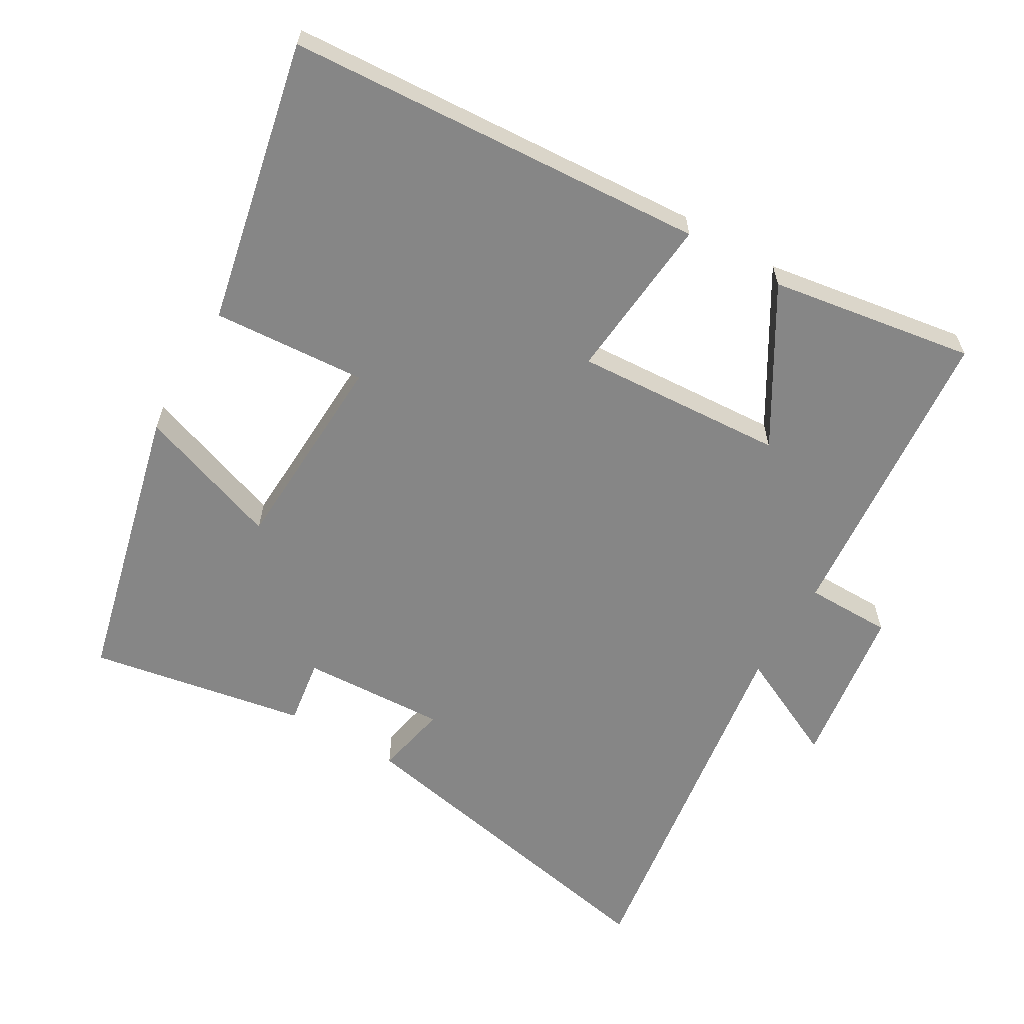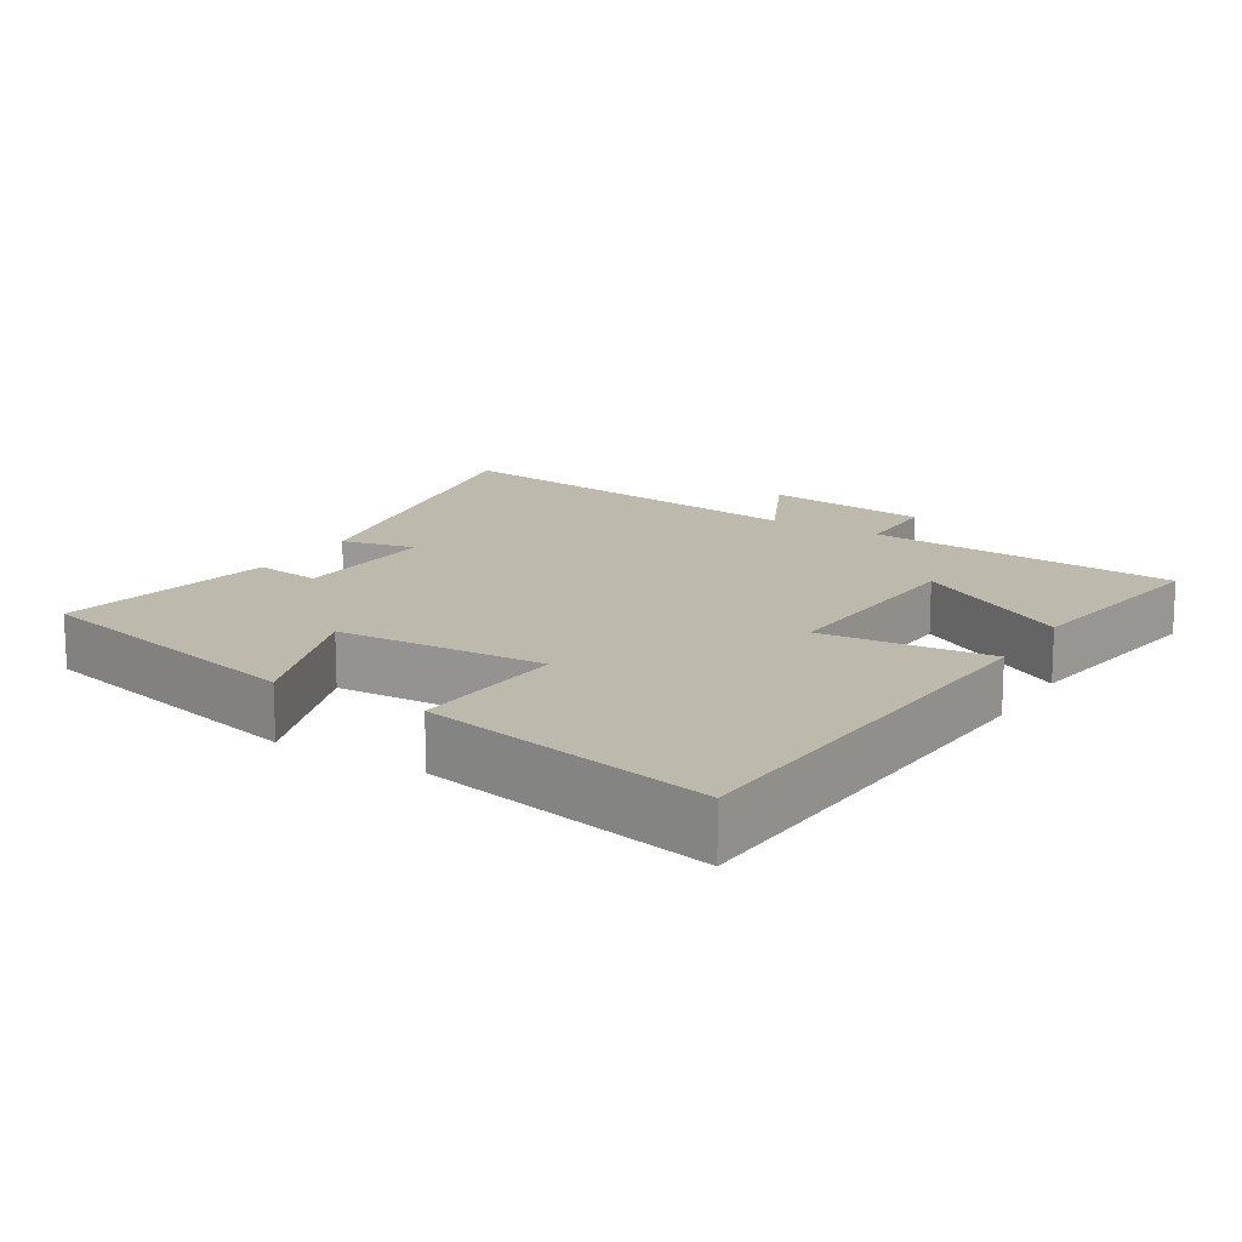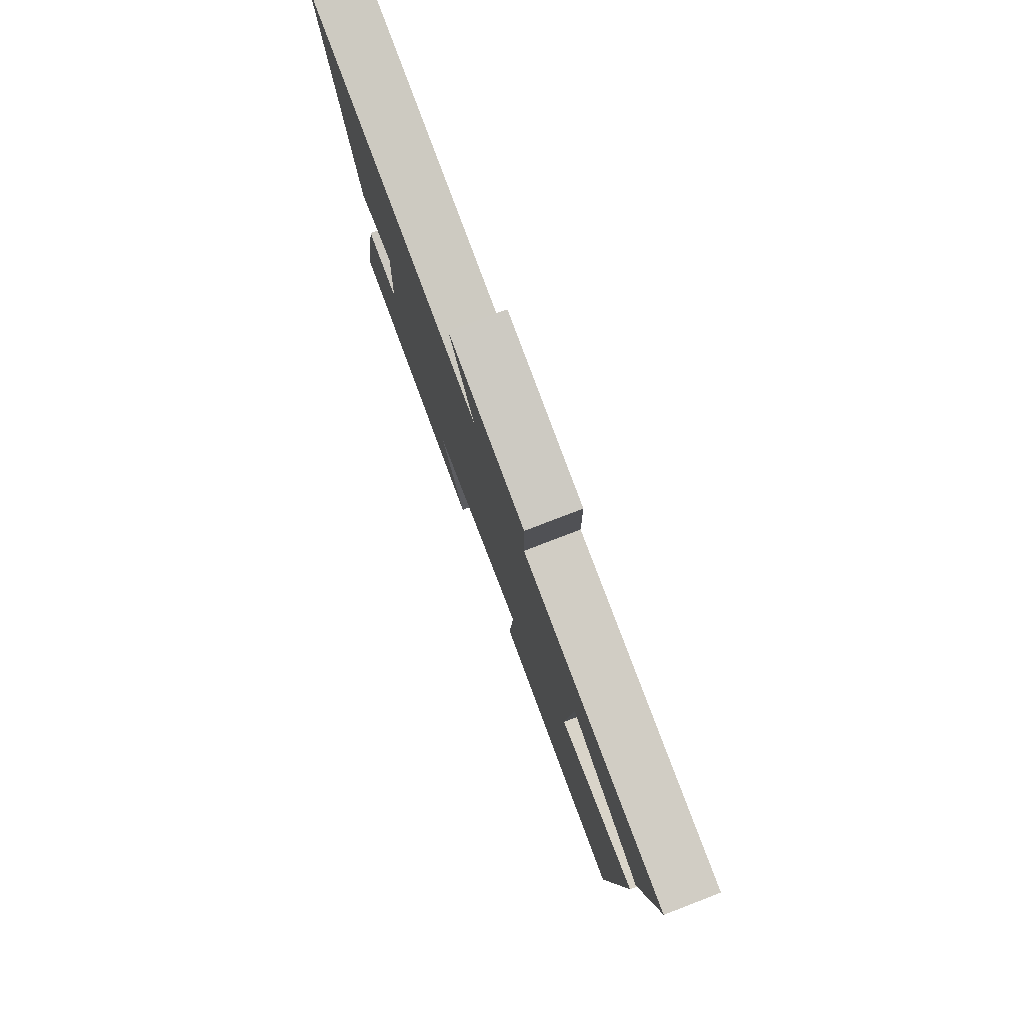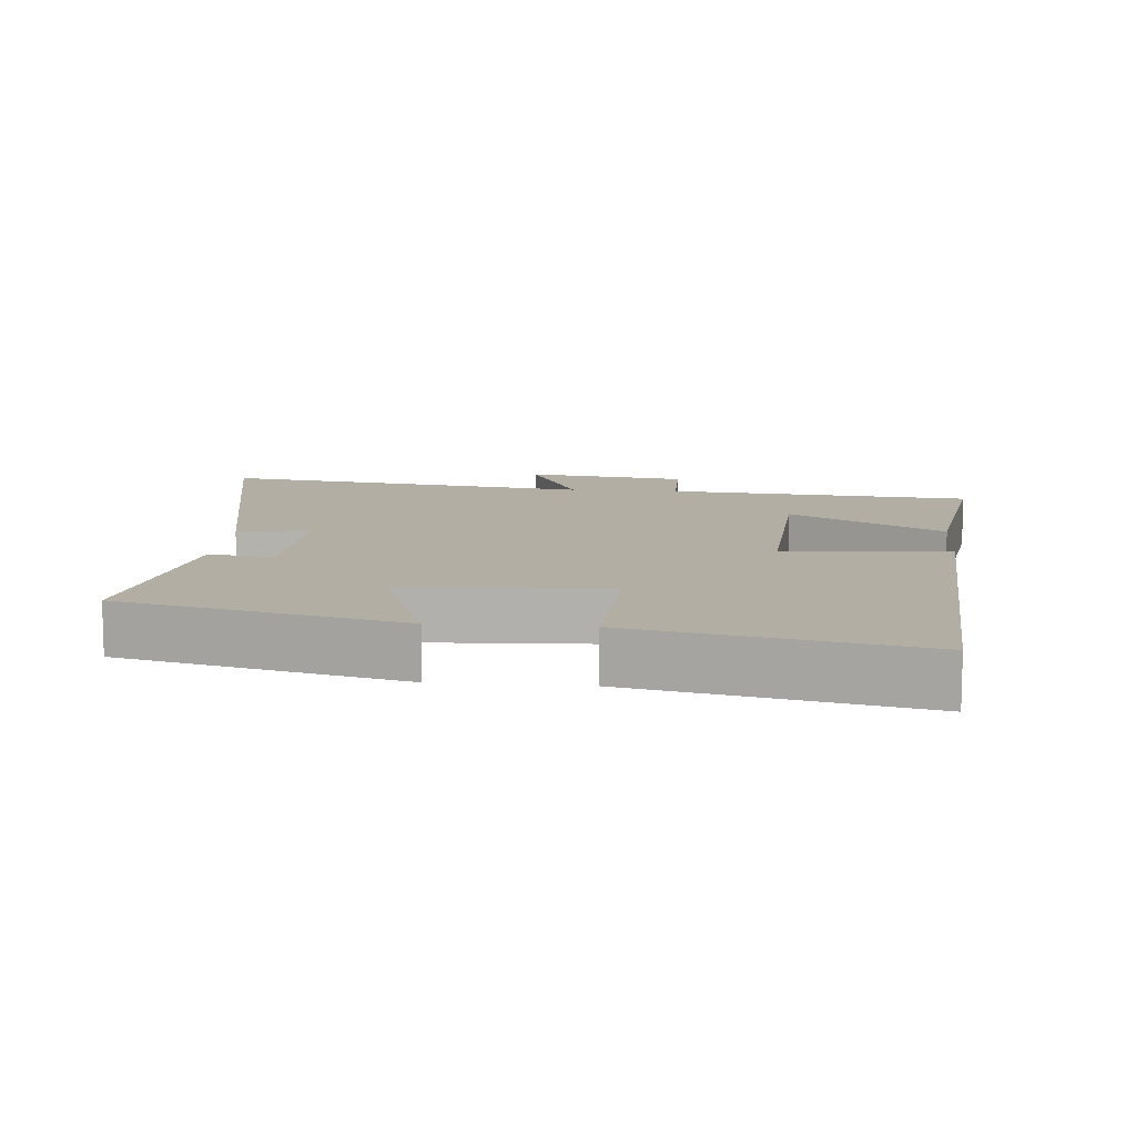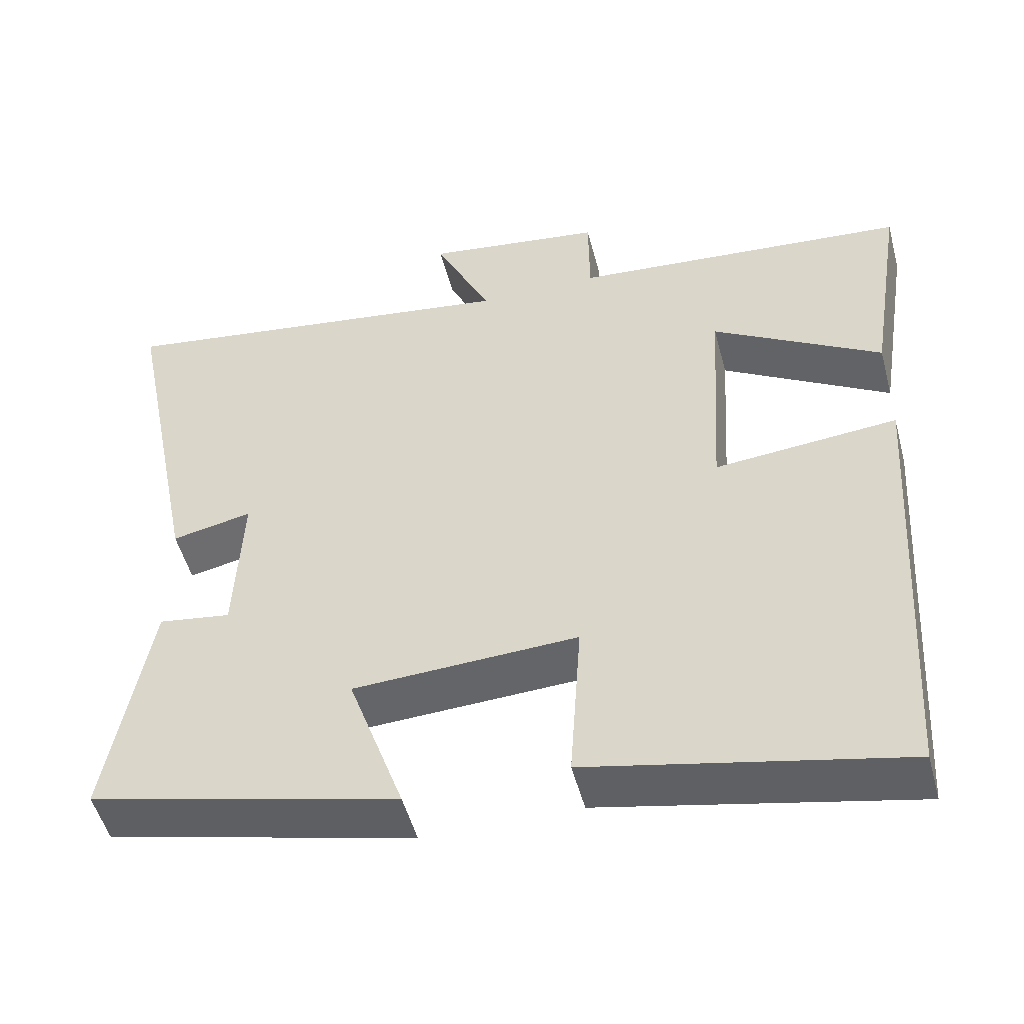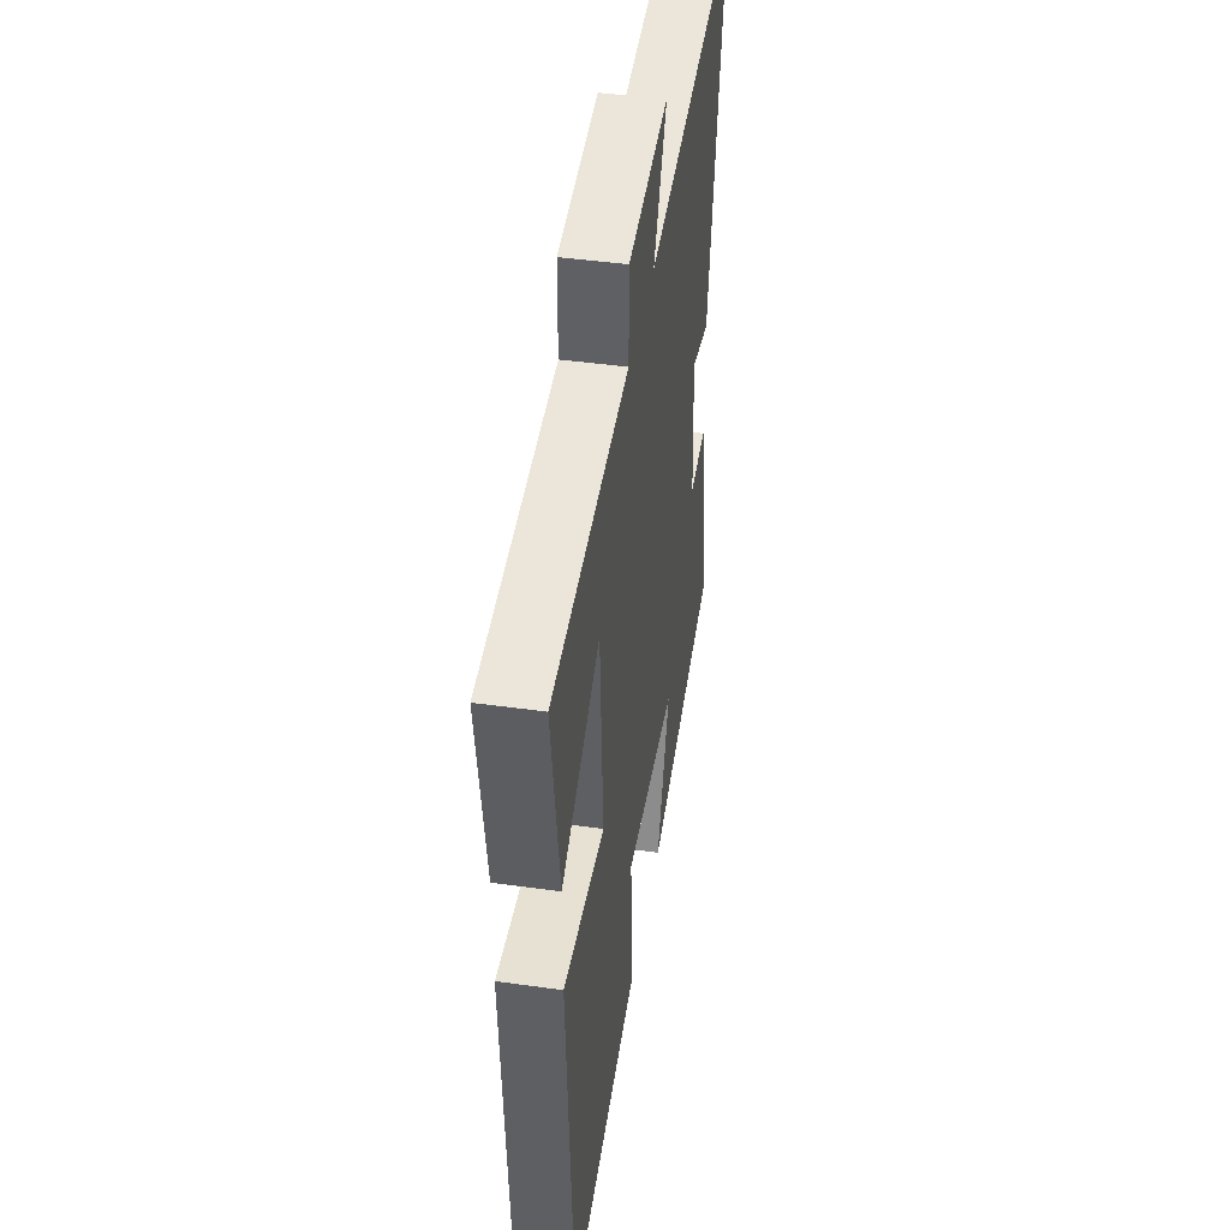
<metadata>
{"format":"obj","ext":"obj","renderer":"f3d","projection":"perspective","resolution":1024,"background":"white","views":[{"elev":-62.1,"azim":-120.2,"up":"+Y"},{"elev":15.1,"azim":-148.6,"up":"+Y"},{"elev":79.3,"azim":-111.0,"up":"+Z"},{"elev":10.9,"azim":-175.2,"up":"+Y"},{"elev":-50.6,"azim":-165.2,"up":"+Z"},{"elev":43.8,"azim":-80.6,"up":"+Z"}]}
</metadata>
<code>
v -0.463 0.07 -0.586
v -0.5 0.07 0.019
v -0.261 0.07 -0.003
v -0.279 0.07 0.299
v -0.5 0.07 0.169
v -0.546 0.07 0.463
v -0.104 0.07 0.5
v -0.103 0.07 0.624
v 0.131 0.07 0.656
v 0.056 0.07 0.5
v 0.597 0.07 0.576
v 0.5 0.07 0.083
v 0.395 0.07 0.105
v 0.405 0.07 -0.103
v 0.5 0.07 -0.089
v 0.556 0.07 -0.401
v 0.151 0.07 -0.5
v 0.224 0.07 -0.293
v -0.07 0.07 -0.279
v -0.055 0.07 -0.5
v -0.463 0 -0.586
v -0.5 0 0.019
v -0.261 0 -0.003
v -0.279 0 0.299
v -0.5 0 0.169
v -0.546 0 0.463
v -0.104 0 0.5
v -0.103 0 0.624
v 0.131 0 0.656
v 0.056 0 0.5
v 0.597 0 0.576
v 0.5 0 0.083
v 0.395 0 0.105
v 0.405 0 -0.103
v 0.5 0 -0.089
v 0.556 0 -0.401
v 0.151 0 -0.5
v 0.224 0 -0.293
v -0.07 0 -0.279
v -0.055 0 -0.5
f 1 2 3
f 20 1 3
f 19 20 3
f 18 19 3 4
f 16 17 18
f 15 16 18
f 14 15 18
f 13 14 18 4
f 12 13 4
f 11 12 4
f 10 11 4
f 7 8 9 10
f 6 7 10
f 5 6 10
f 4 5 10
f 23 22 21
f 23 21 40
f 23 40 39
f 24 23 39 38
f 38 37 36
f 38 36 35
f 38 35 34
f 24 38 34 33
f 24 33 32
f 24 32 31
f 24 31 30
f 30 29 28 27
f 30 27 26
f 30 26 25
f 30 25 24
f 1 21 22 2
f 2 22 23 3
f 3 23 24 4
f 4 24 25 5
f 5 25 26 6
f 6 26 27 7
f 7 27 28 8
f 8 28 29 9
f 9 29 30 10
f 10 30 31 11
f 11 31 32 12
f 12 32 33 13
f 13 33 34 14
f 14 34 35 15
f 15 35 36 16
f 16 36 37 17
f 17 37 38 18
f 18 38 39 19
f 19 39 40 20
f 20 40 21 1

</code>
